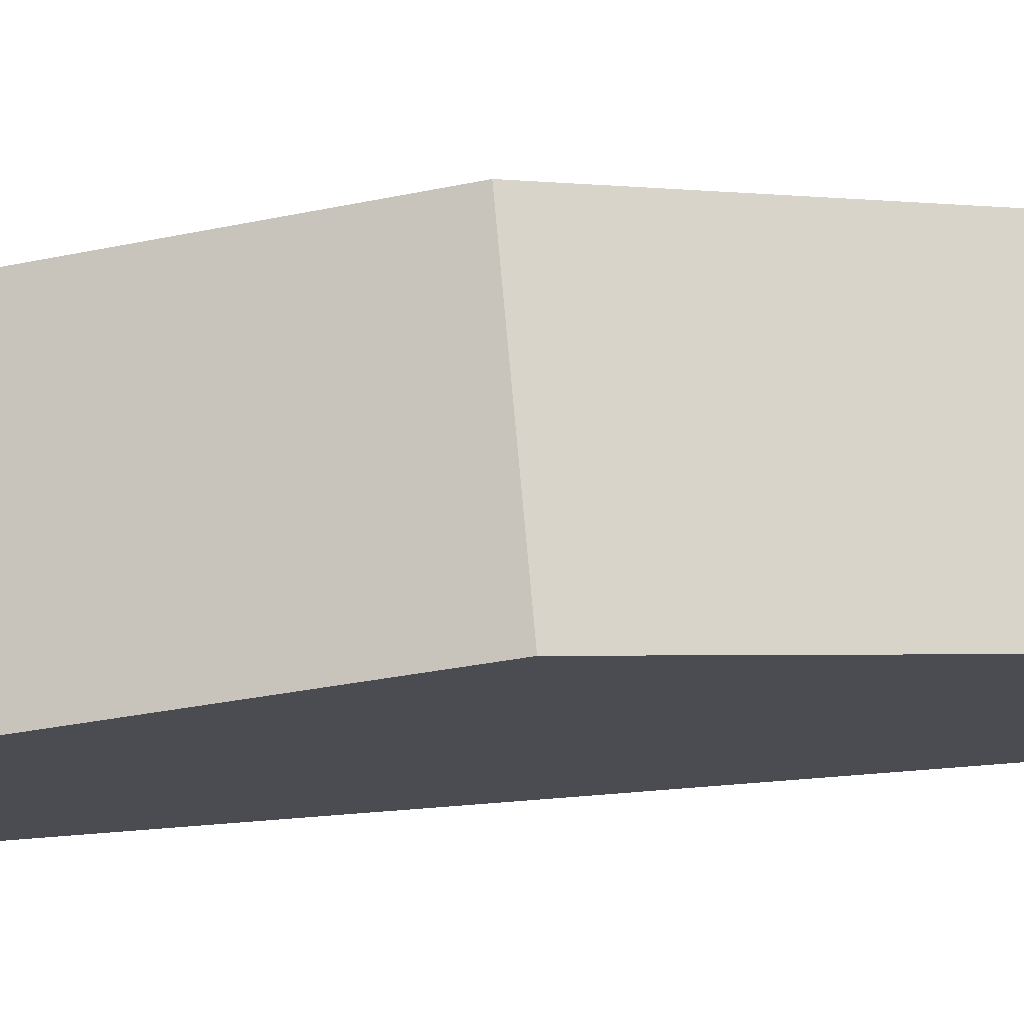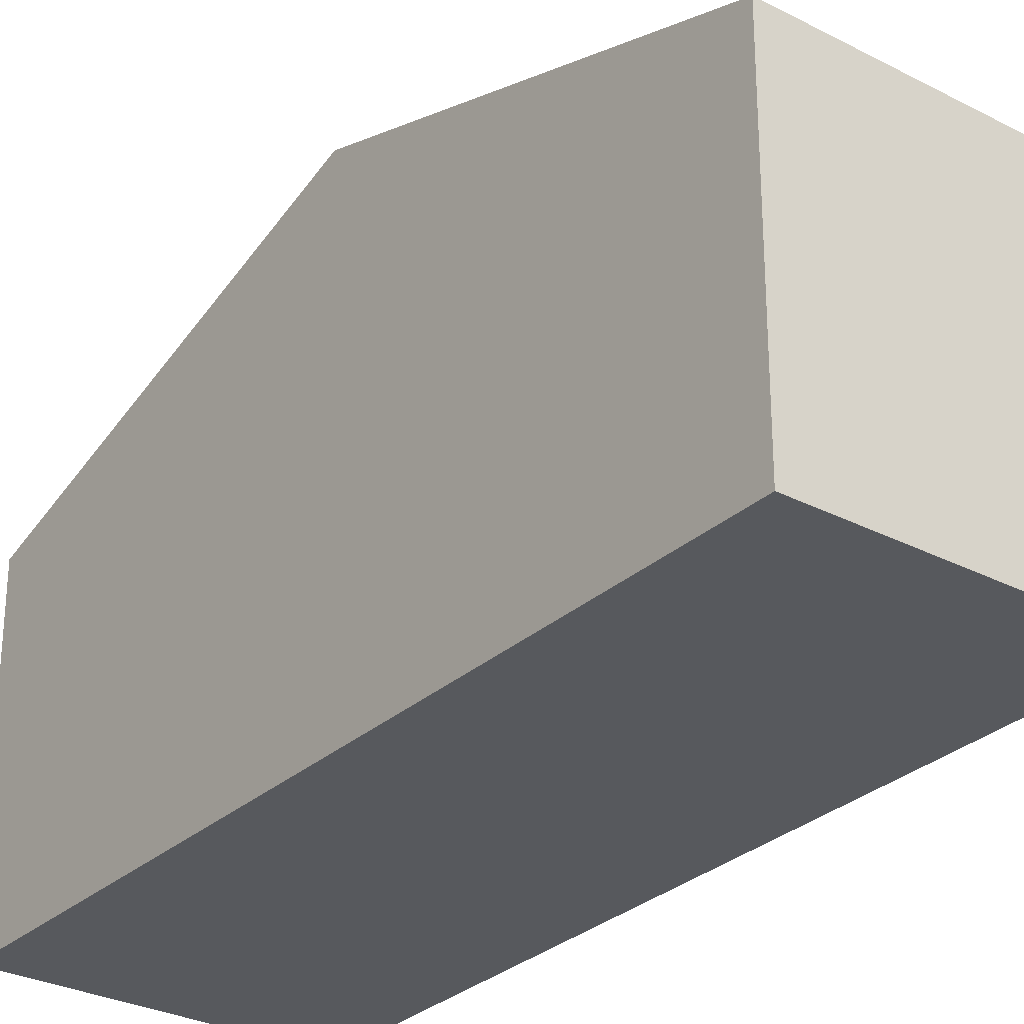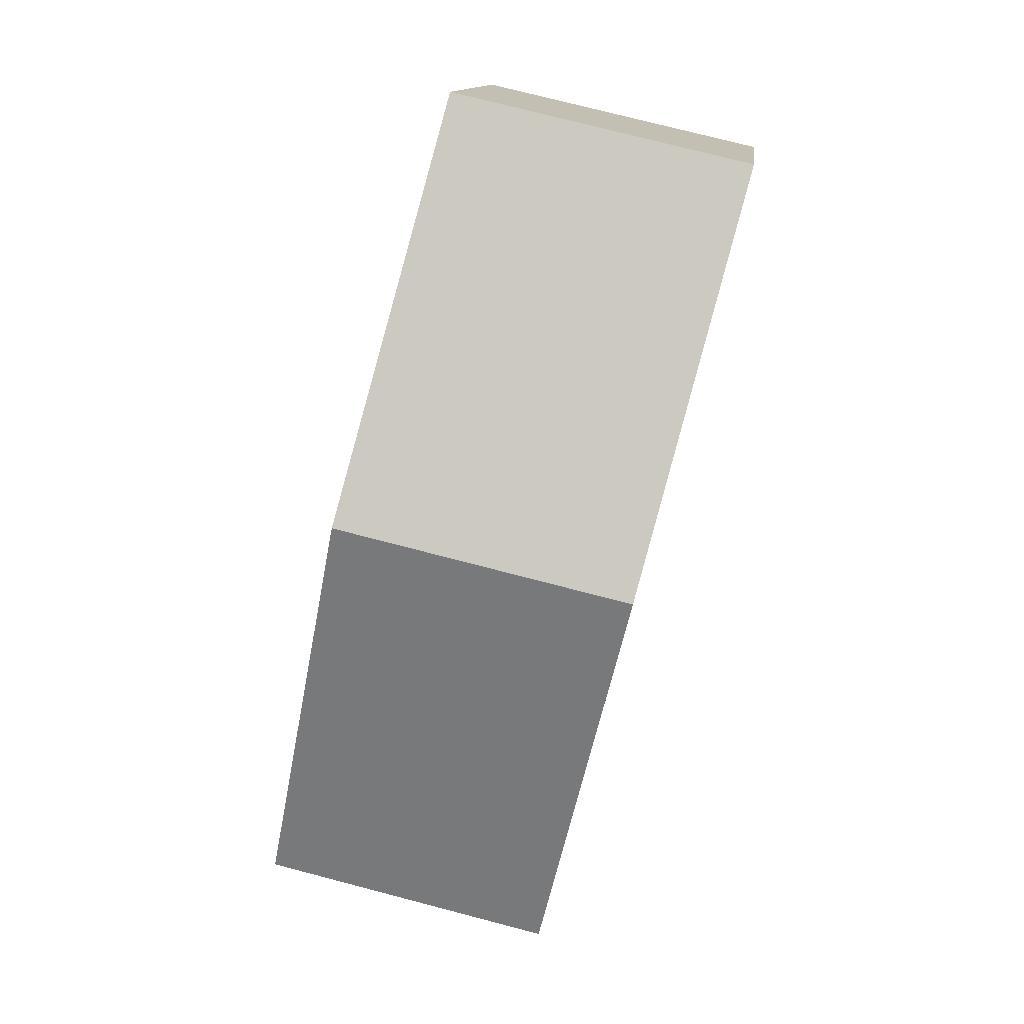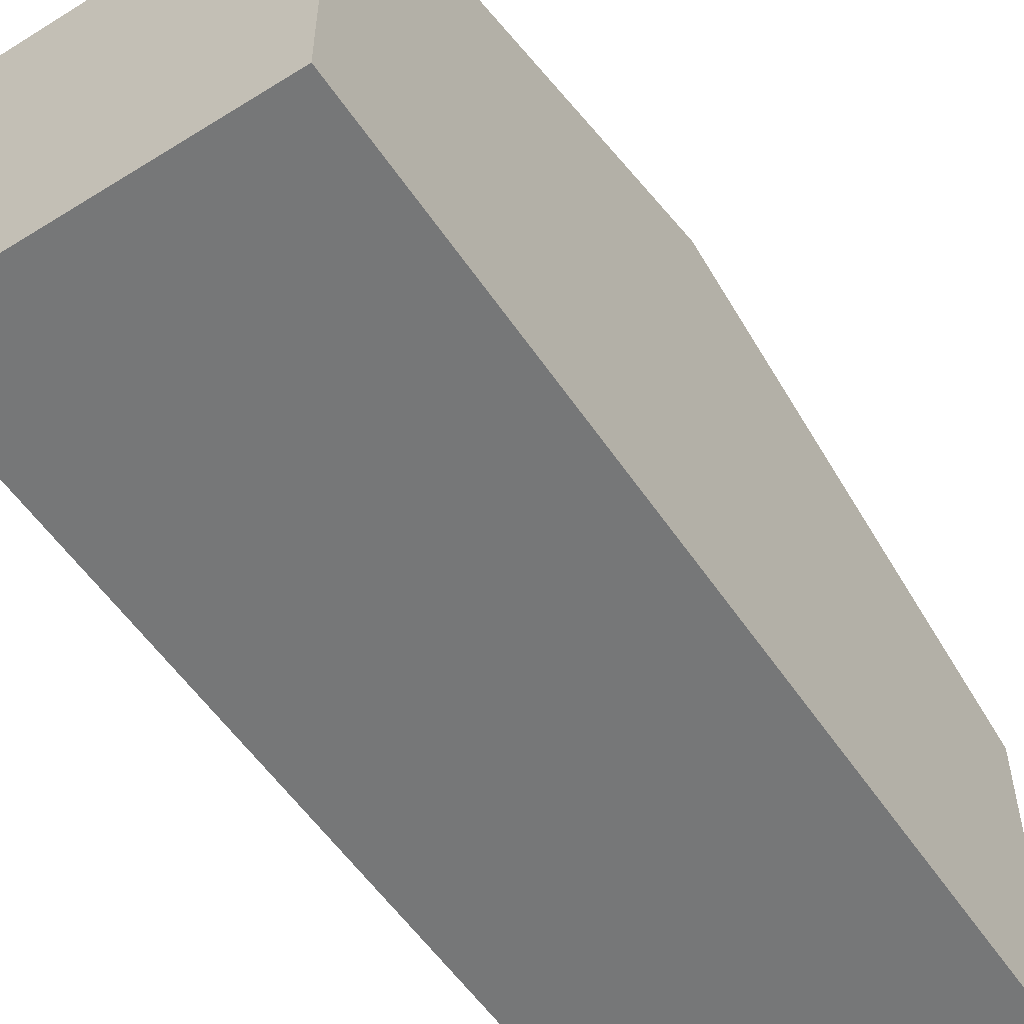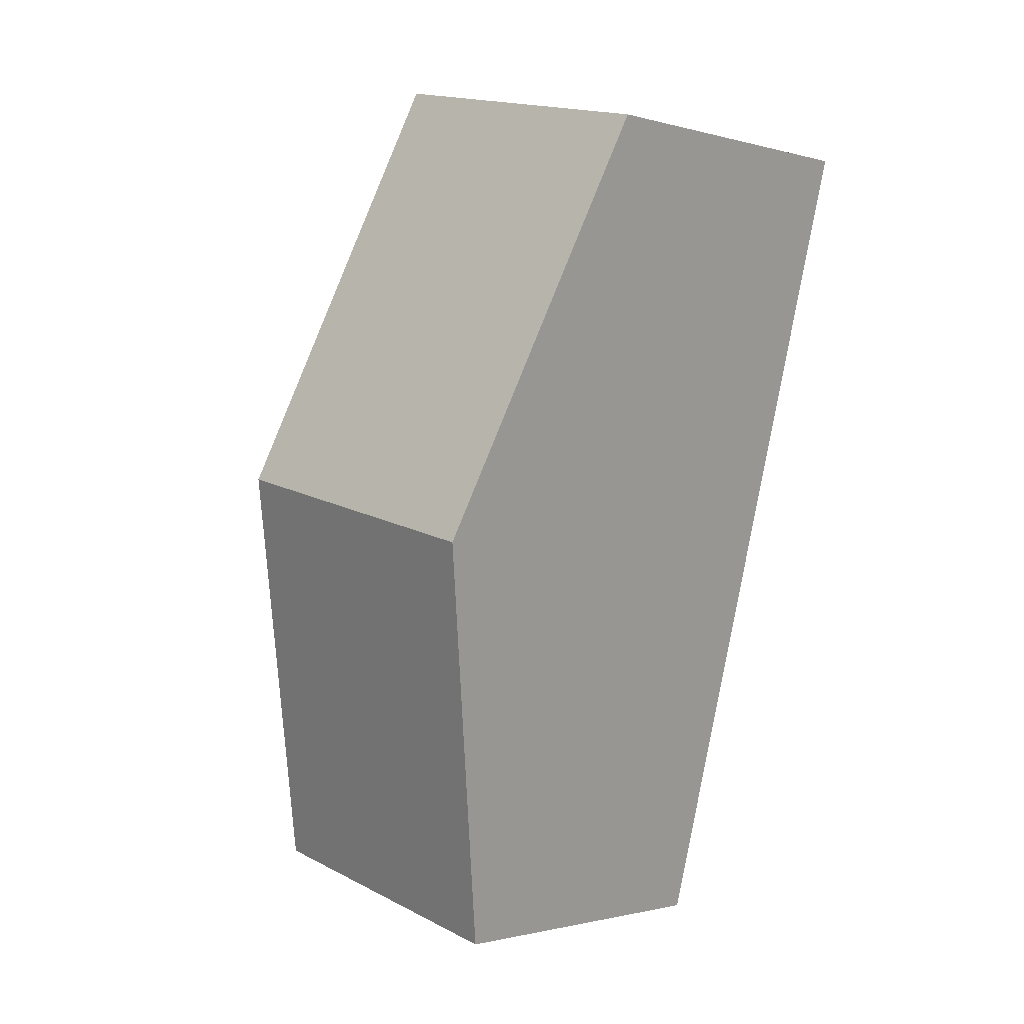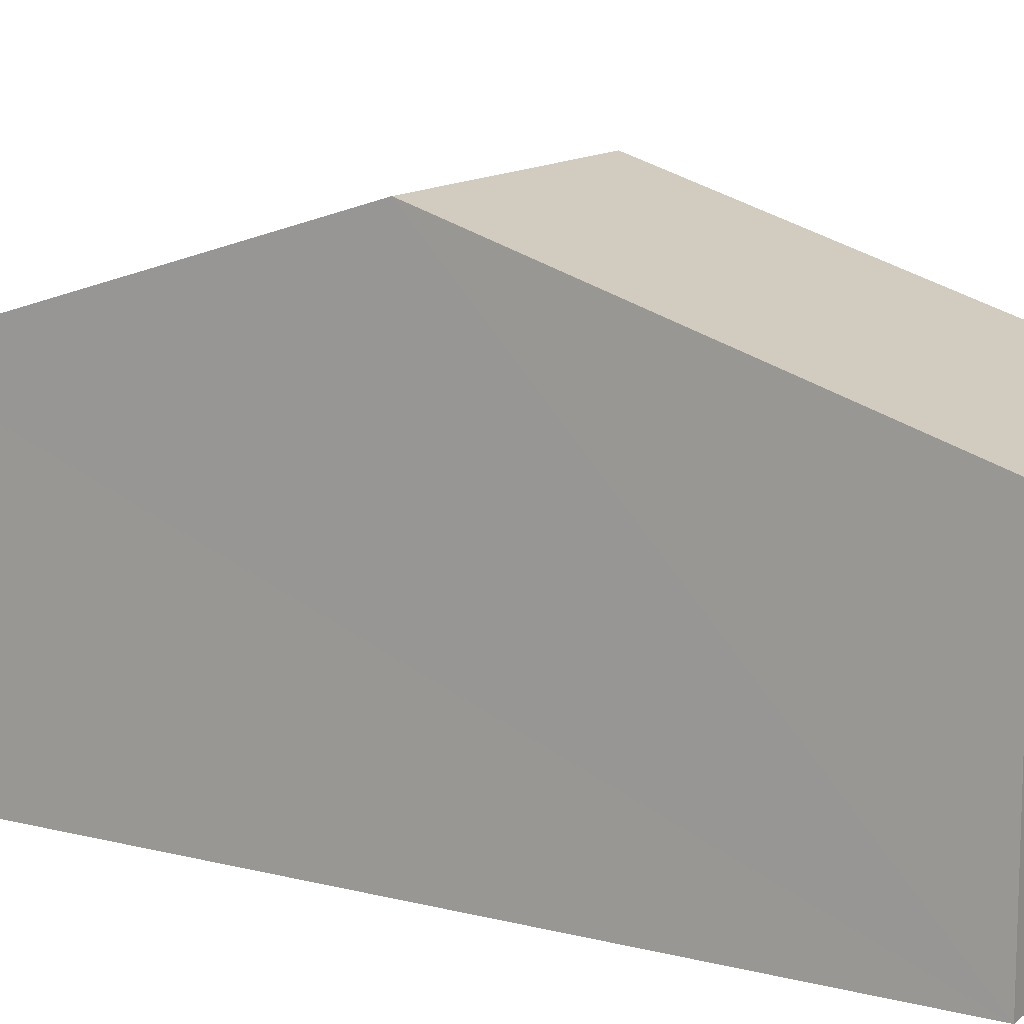
<metadata>
{"format":"obj","ext":"obj","renderer":"f3d","projection":"perspective","resolution":1024,"background":"white","views":[{"elev":74.2,"azim":72.0,"up":"+Y"},{"elev":-29.0,"azim":129.3,"up":"+Y"},{"elev":13.3,"azim":-173.2,"up":"+Z"},{"elev":-57.0,"azim":20.3,"up":"+Y"},{"elev":-1.2,"azim":-135.5,"up":"+Z"},{"elev":12.5,"azim":-73.5,"up":"+Y"}]}
</metadata>
<code>
v  1.842 2.843 -7.267
v  3.518 4.019 -3.04
v  4.395 2.843 -6.683
v  0.921 4.019 -3.634
v  2.64 2.843 0.604
v  0 2.843 1.741e-16
v  0 0 0
v  2.64 -3.698e-17 0.604
v  3.518 1.861e-16 -3.04
v  4.395 4.092e-16 -6.683
v  1.842 4.45e-16 -7.267
v  0.921 2.225e-16 -3.634
g defaultobject
f 1 2 3
f 2 1 4
f 5 4 6
f 4 5 2
f 7 5 6
f 5 7 8
f 8 2 5
f 2 8 9
f 2 9 3
f 3 9 10
f 10 1 3
f 1 10 11
f 4 7 6
f 7 4 1
f 7 1 12
f 12 1 11
f 9 11 10
f 11 9 12
f 12 9 8
f 12 8 7

</code>
